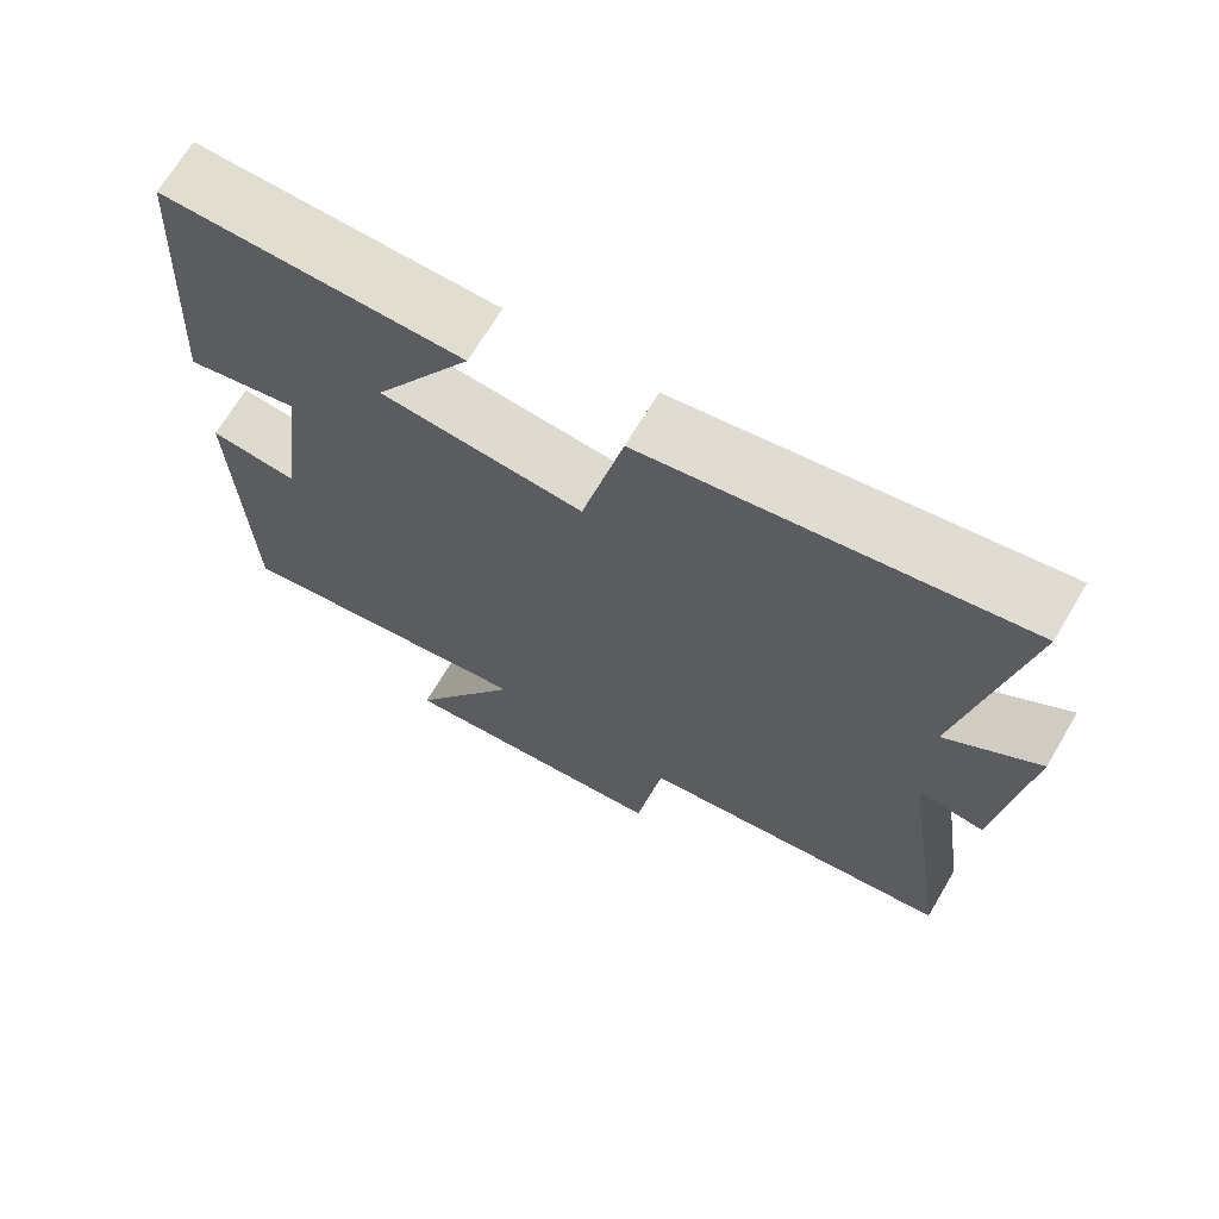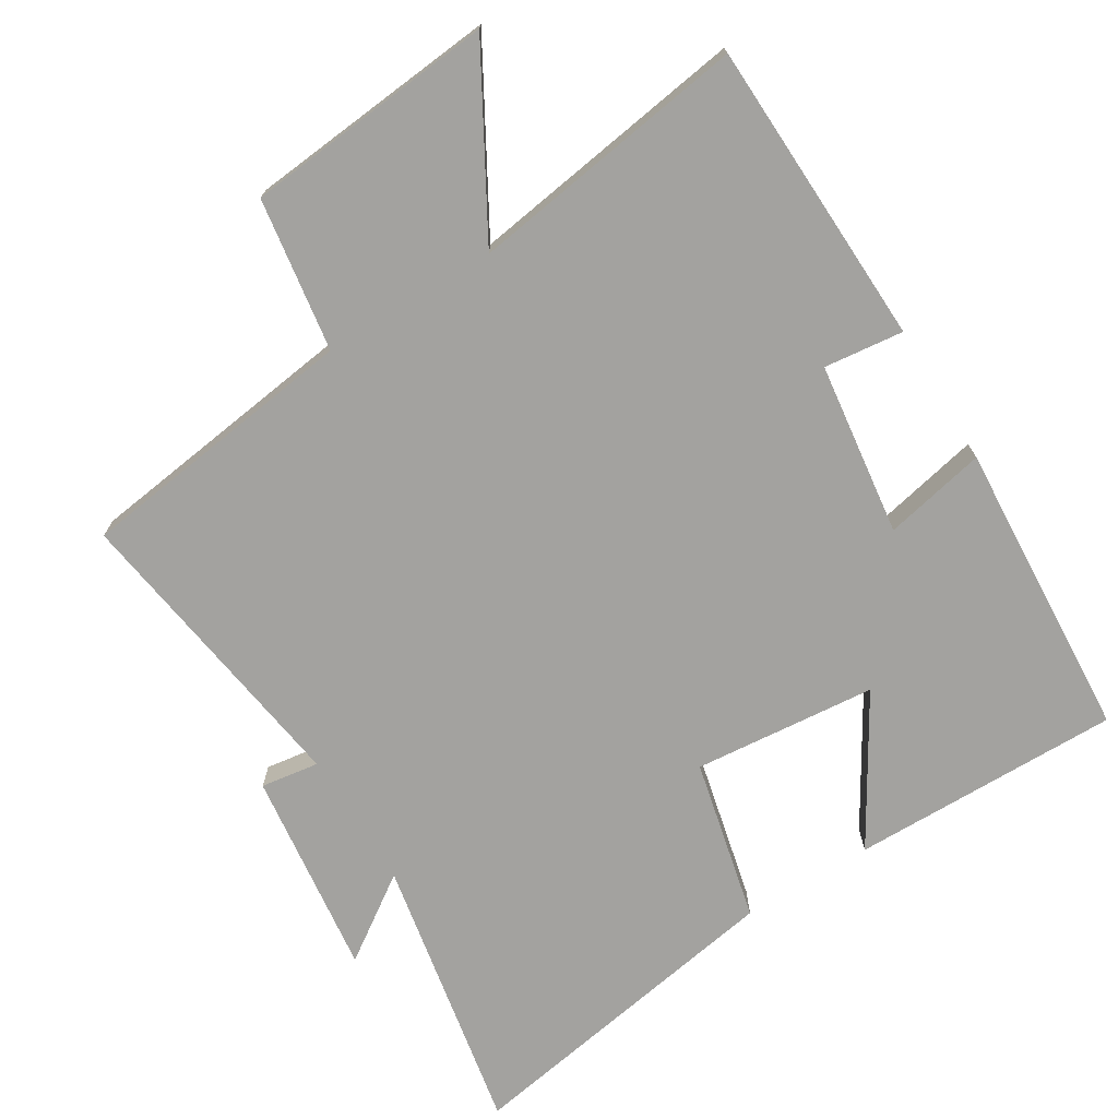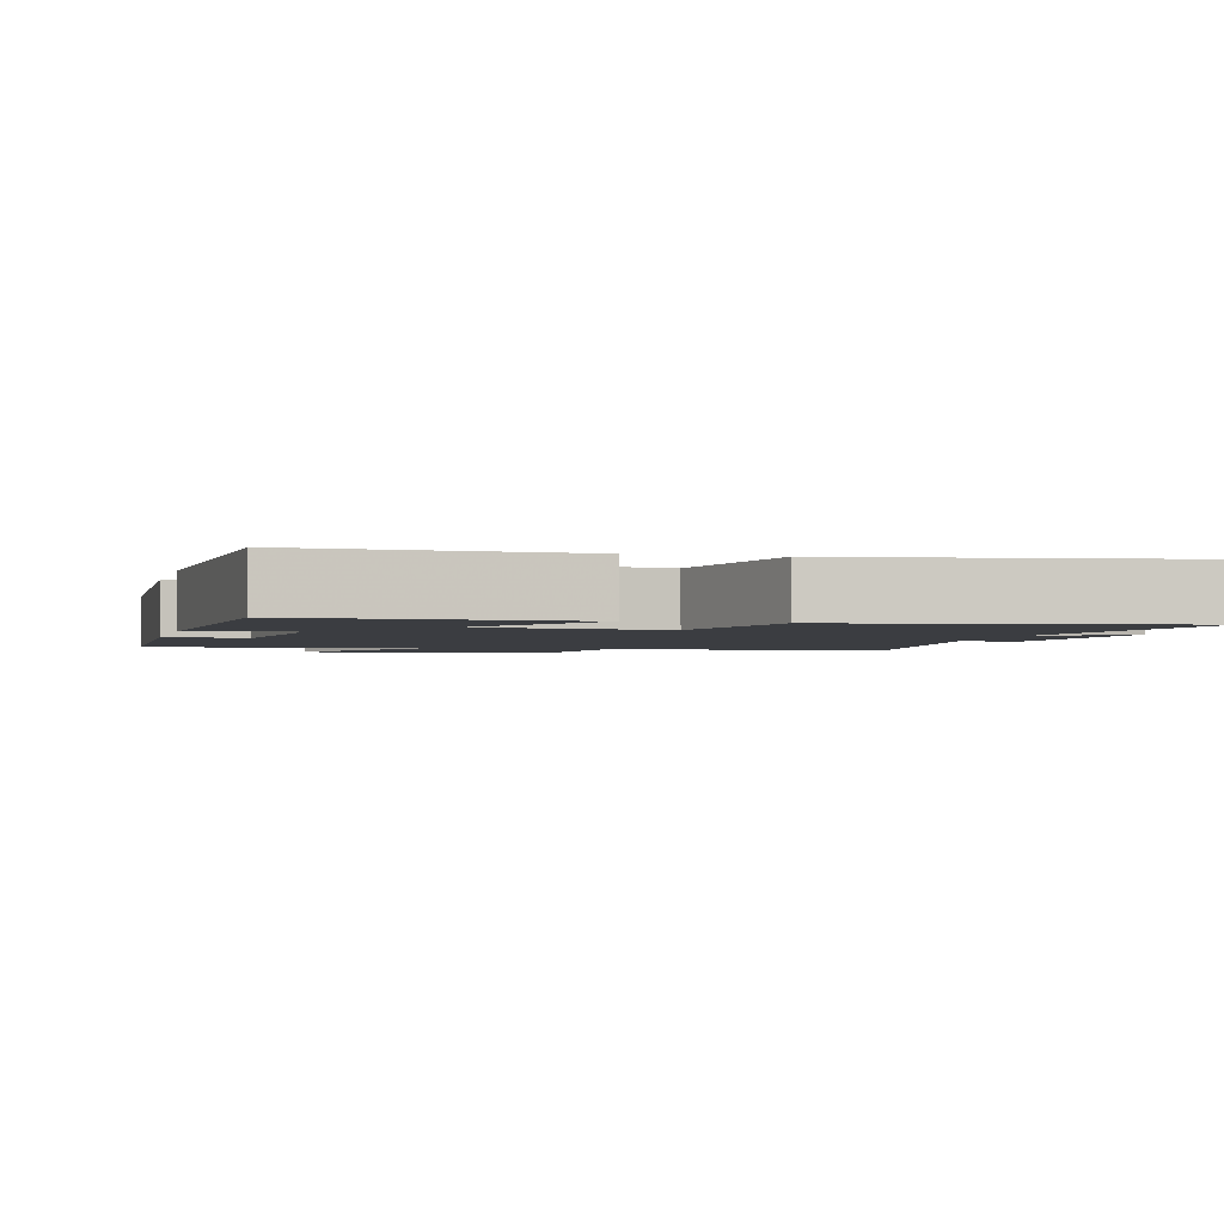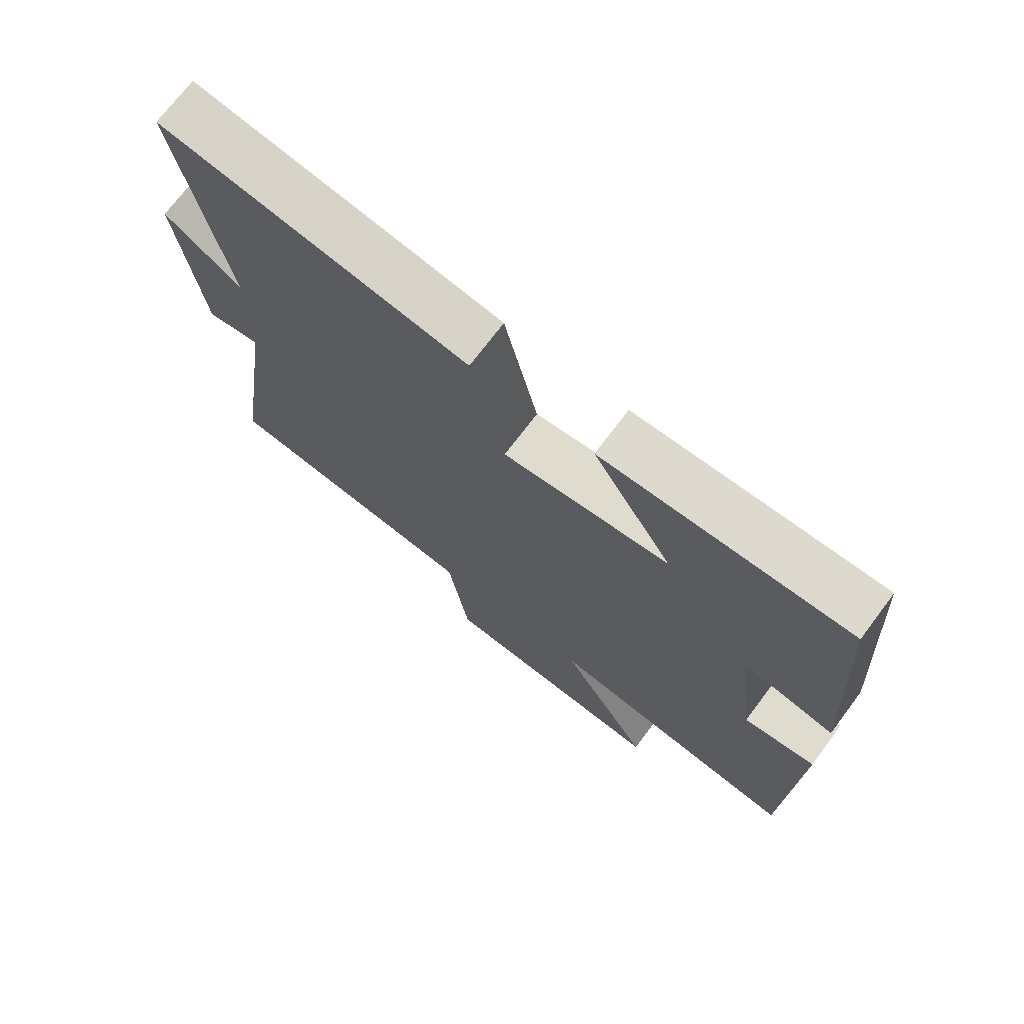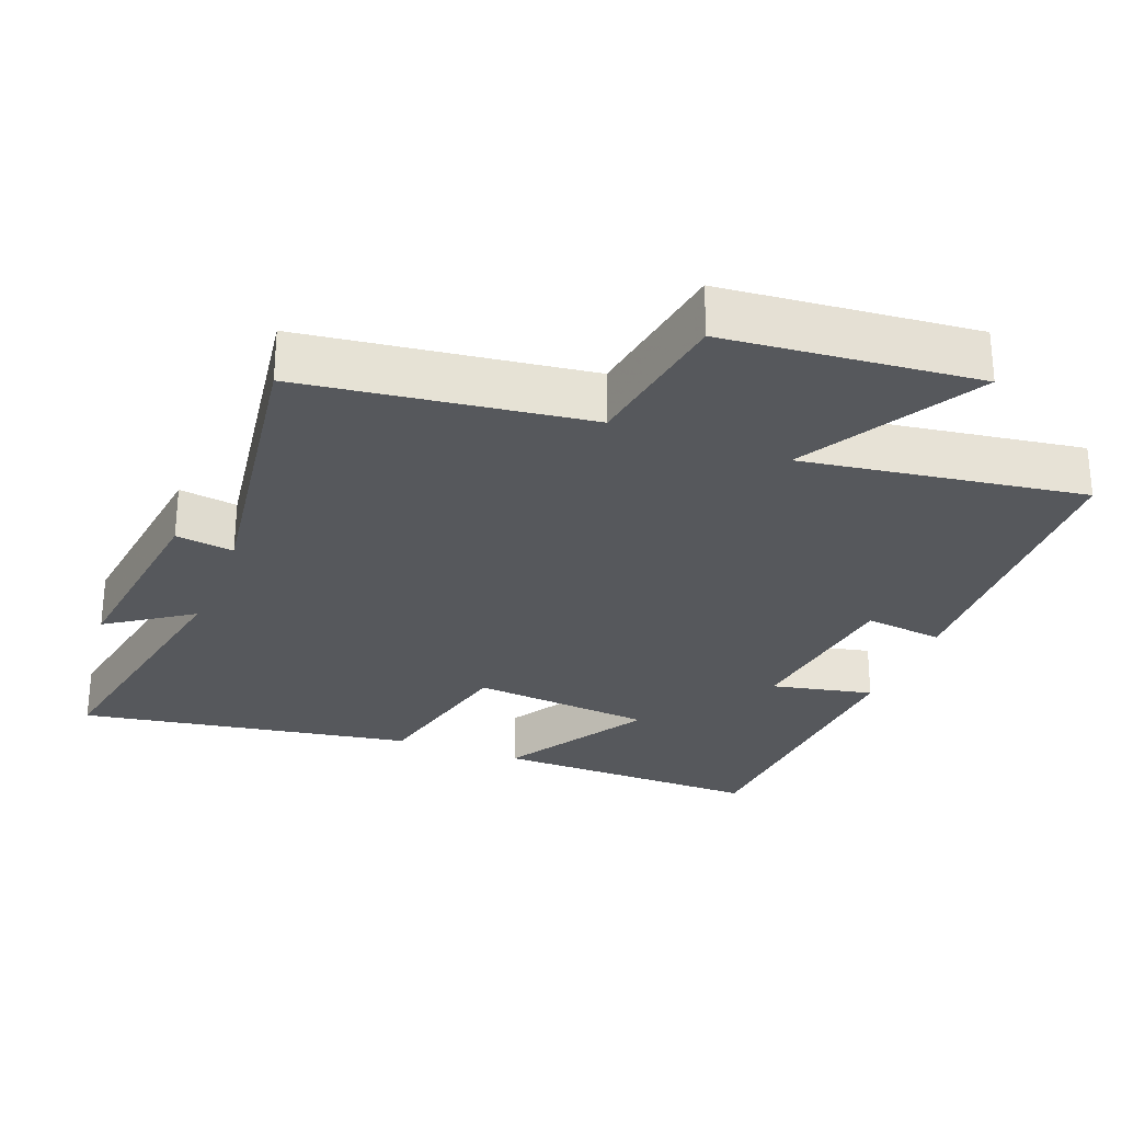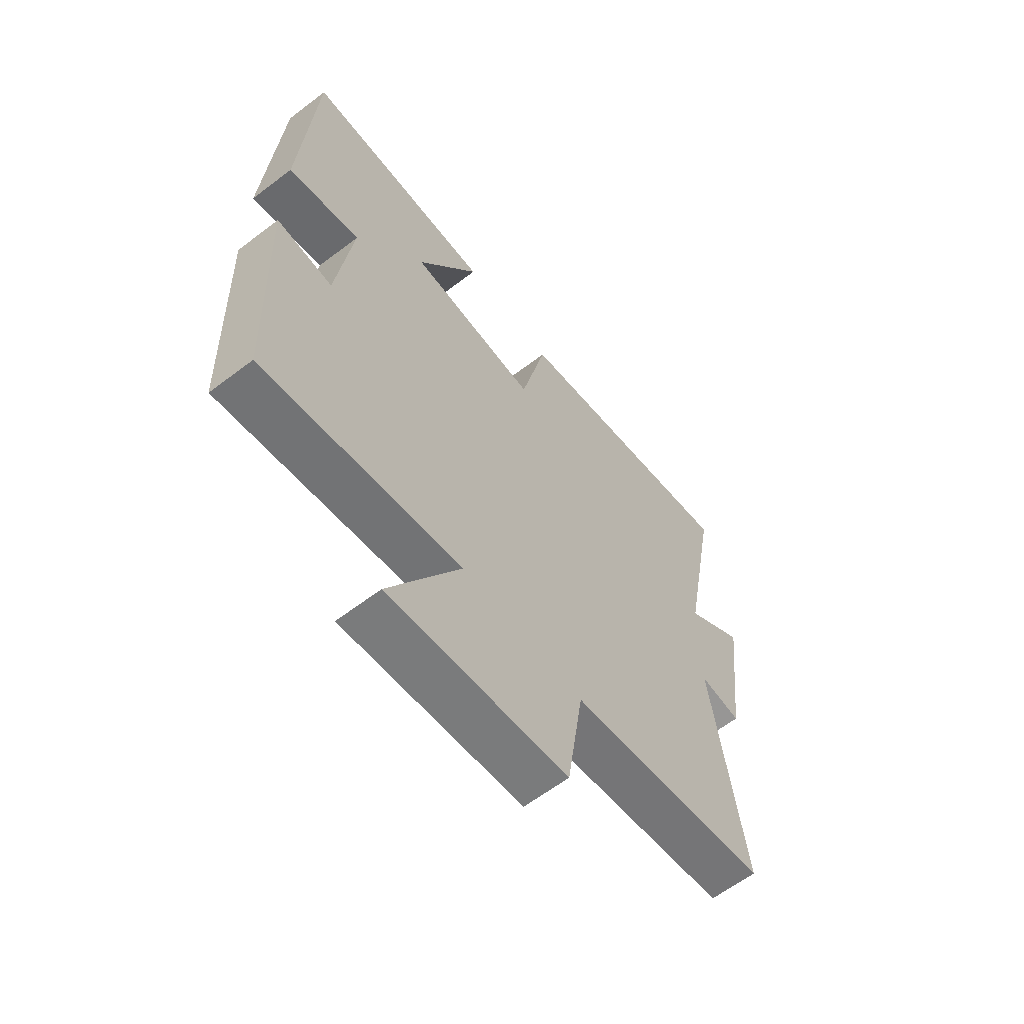
<metadata>
{"format":"obj","ext":"obj","renderer":"f3d","projection":"perspective","resolution":1024,"background":"white","views":[{"elev":68.7,"azim":30.7,"up":"+Z"},{"elev":-72.6,"azim":-148.5,"up":"+Y"},{"elev":-2.4,"azim":-15.0,"up":"+Y"},{"elev":71.9,"azim":-143.1,"up":"+Z"},{"elev":-28.0,"azim":158.7,"up":"+Y"},{"elev":-62.3,"azim":-52.3,"up":"+Z"}]}
</metadata>
<code>
v -0.474 0.07 0.504
v -0.09 0.07 0.5
v -0.215 0.07 0.293
v 0.045 0.07 0.269
v 0.098 0.07 0.5
v 0.574 0.07 0.582
v 0.5 0.07 0.185
v 0.619 0.07 0.267
v 0.583 0.07 -0.027
v 0.5 0.07 -0.015
v 0.564 0.07 -0.446
v 0.161 0.07 -0.5
v 0.128 0.07 -0.718
v -0.23 0.07 -0.752
v -0.087 0.07 -0.5
v -0.485 0.07 -0.56
v -0.5 0.07 -0.125
v -0.387 0.07 -0.138
v -0.355 0.07 0.108
v -0.5 0.07 0.077
v -0.474 0 0.504
v -0.09 0 0.5
v -0.215 0 0.293
v 0.045 0 0.269
v 0.098 0 0.5
v 0.574 0 0.582
v 0.5 0 0.185
v 0.619 0 0.267
v 0.583 0 -0.027
v 0.5 0 -0.015
v 0.564 0 -0.446
v 0.161 0 -0.5
v 0.128 0 -0.718
v -0.23 0 -0.752
v -0.087 0 -0.5
v -0.485 0 -0.56
v -0.5 0 -0.125
v -0.387 0 -0.138
v -0.355 0 0.108
v -0.5 0 0.077
f 1 2 3
f 20 1 3
f 19 20 3
f 18 19 3 4
f 15 16 17 18
f 15 18 4
f 12 13 14 15
f 15 4 5
f 12 15 5
f 11 12 5
f 10 11 5
f 7 8 9 10
f 7 10 5
f 5 6 7
f 23 22 21
f 23 21 40
f 23 40 39
f 24 23 39 38
f 38 37 36 35
f 24 38 35
f 35 34 33 32
f 25 24 35
f 25 35 32
f 25 32 31
f 25 31 30
f 30 29 28 27
f 25 30 27
f 27 26 25
f 1 21 22 2
f 2 22 23 3
f 3 23 24 4
f 4 24 25 5
f 5 25 26 6
f 6 26 27 7
f 7 27 28 8
f 8 28 29 9
f 9 29 30 10
f 10 30 31 11
f 11 31 32 12
f 12 32 33 13
f 13 33 34 14
f 14 34 35 15
f 15 35 36 16
f 16 36 37 17
f 17 37 38 18
f 18 38 39 19
f 19 39 40 20
f 20 40 21 1

</code>
